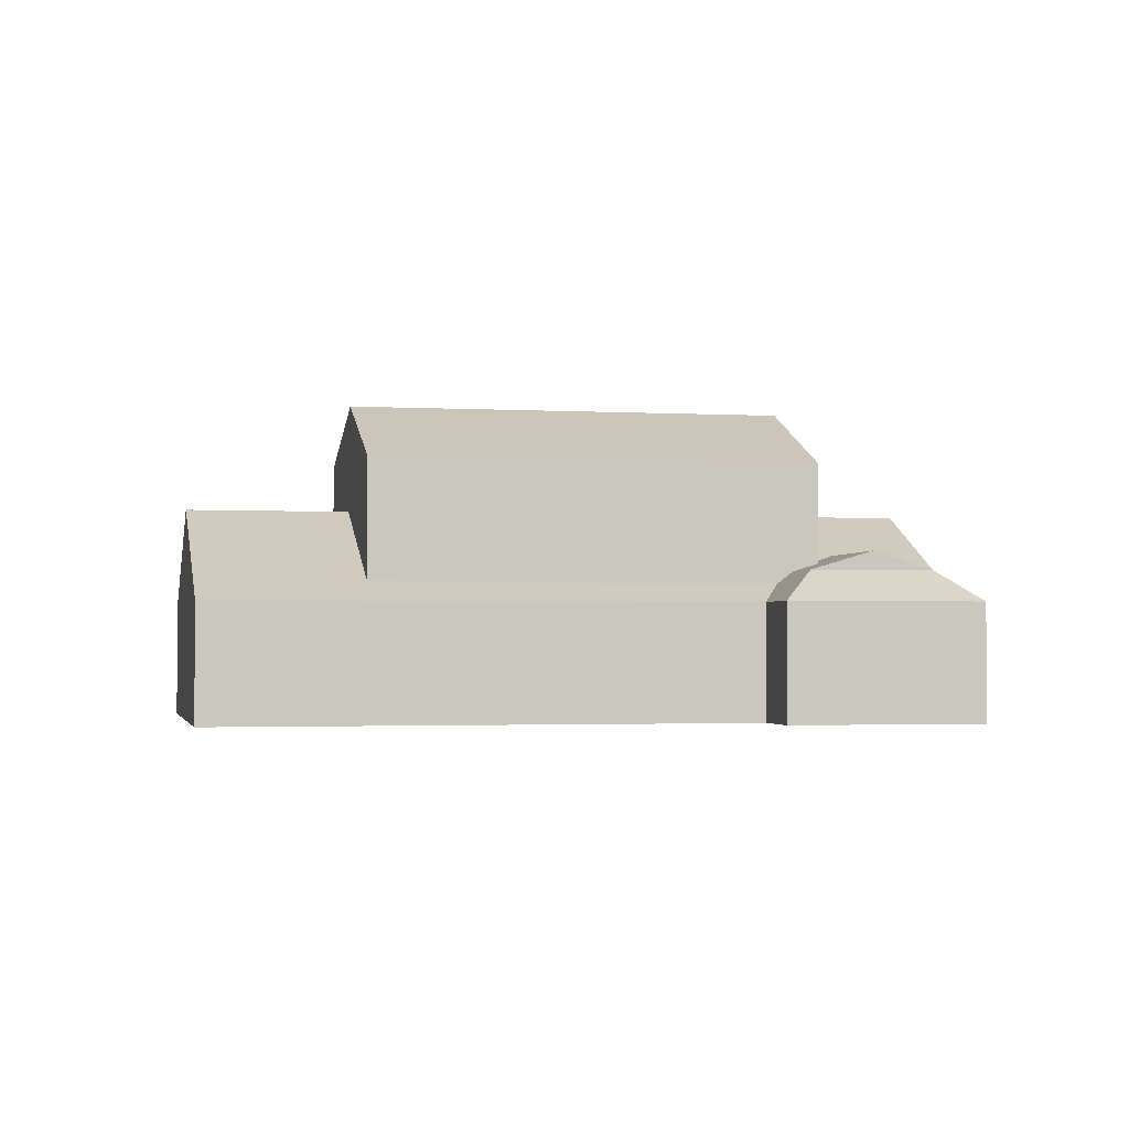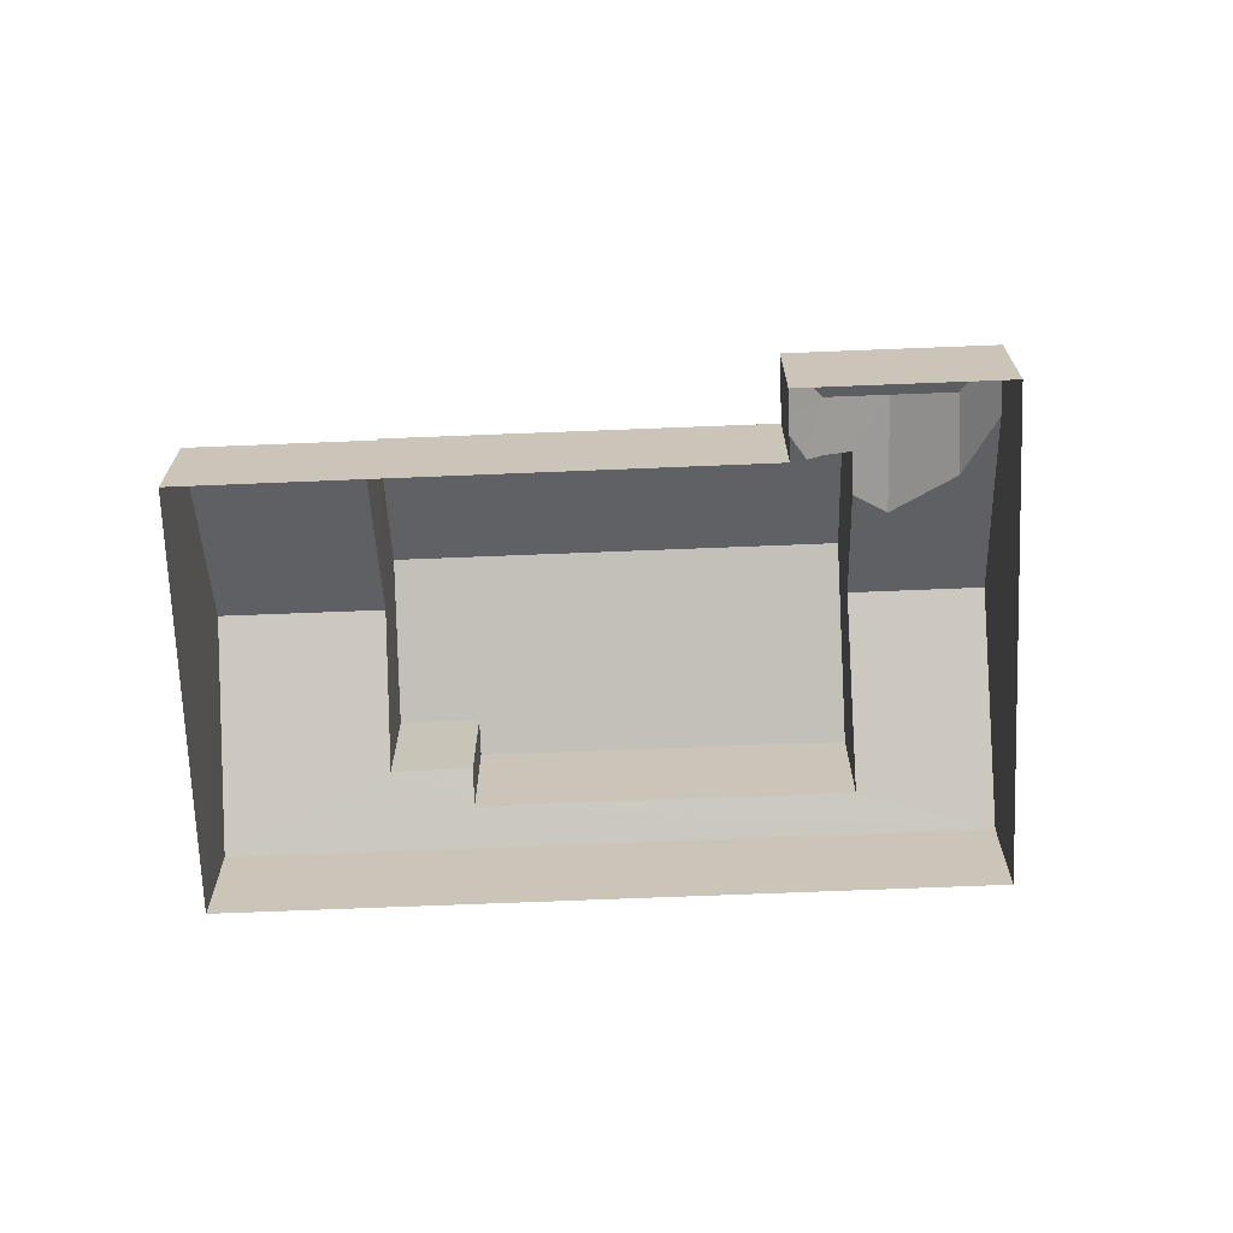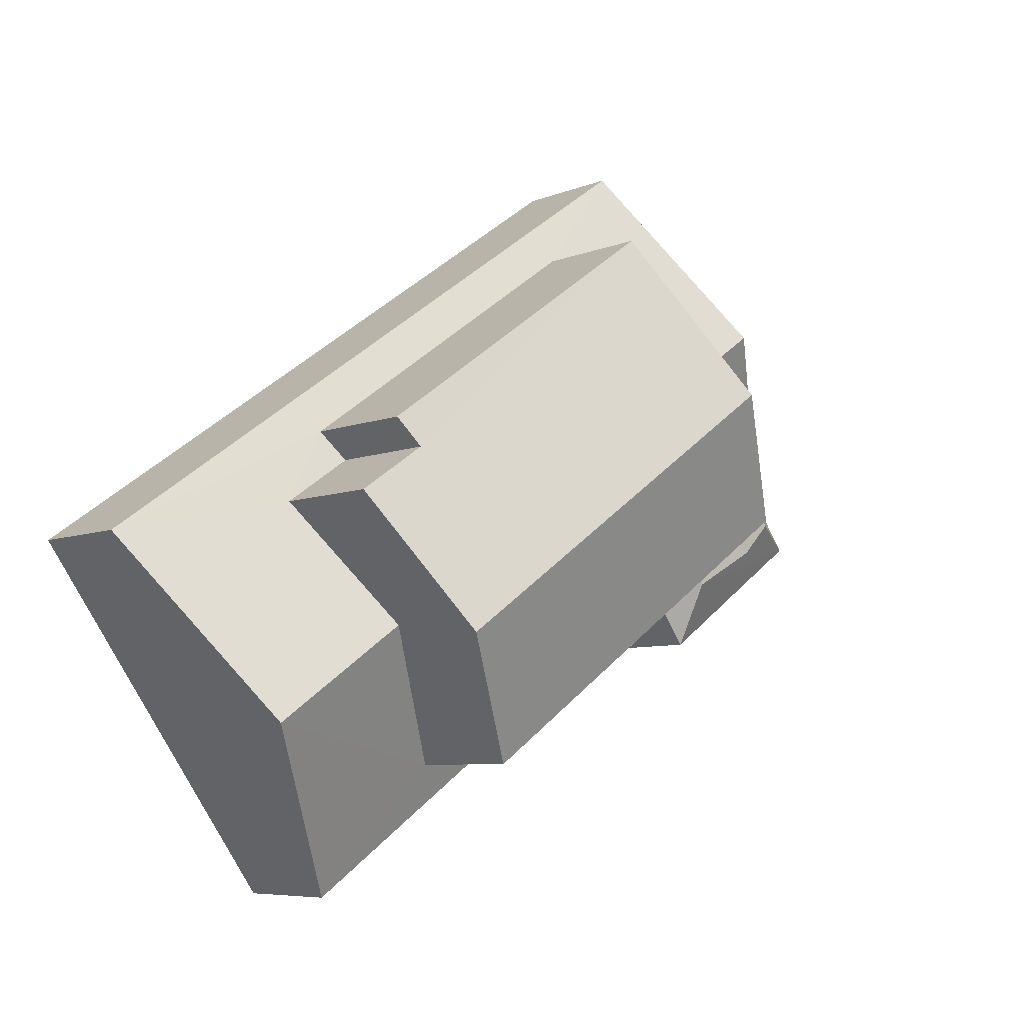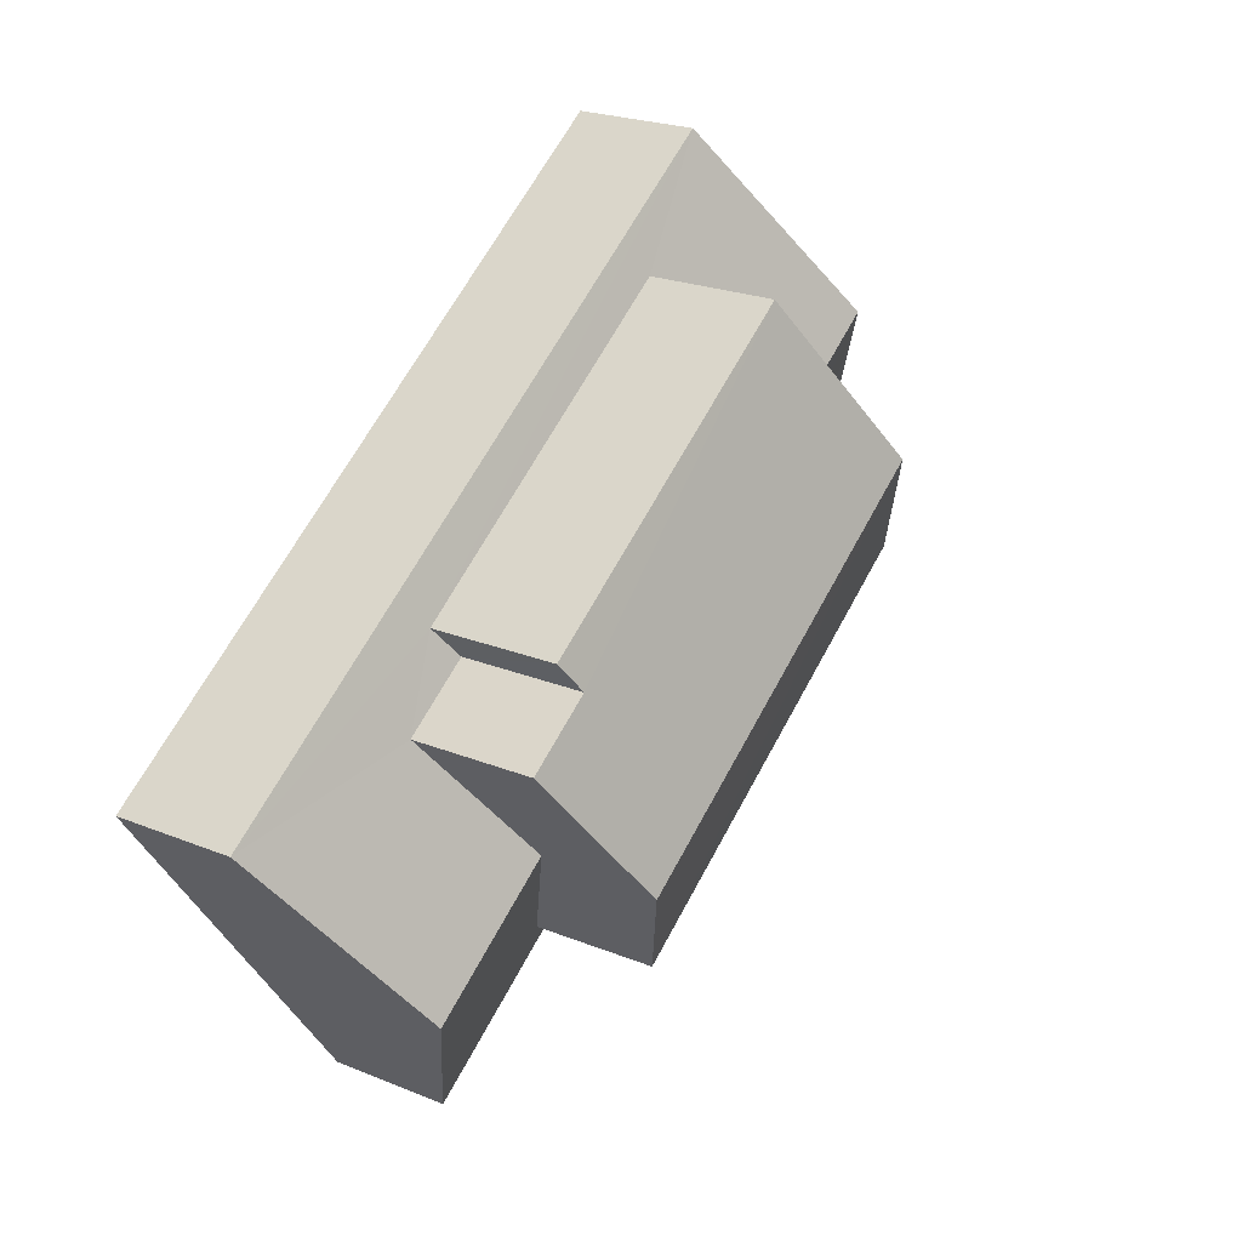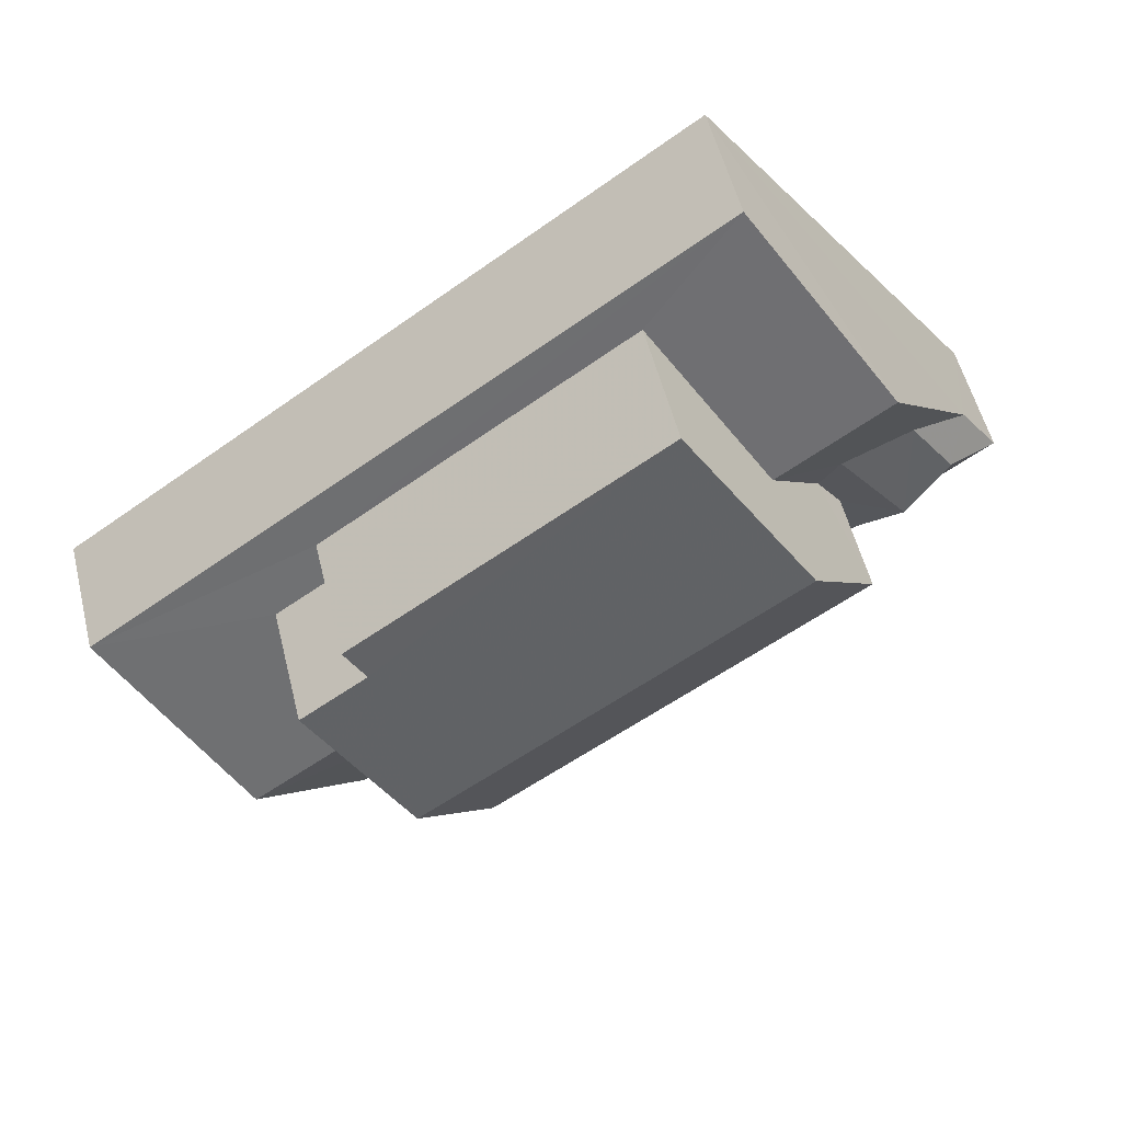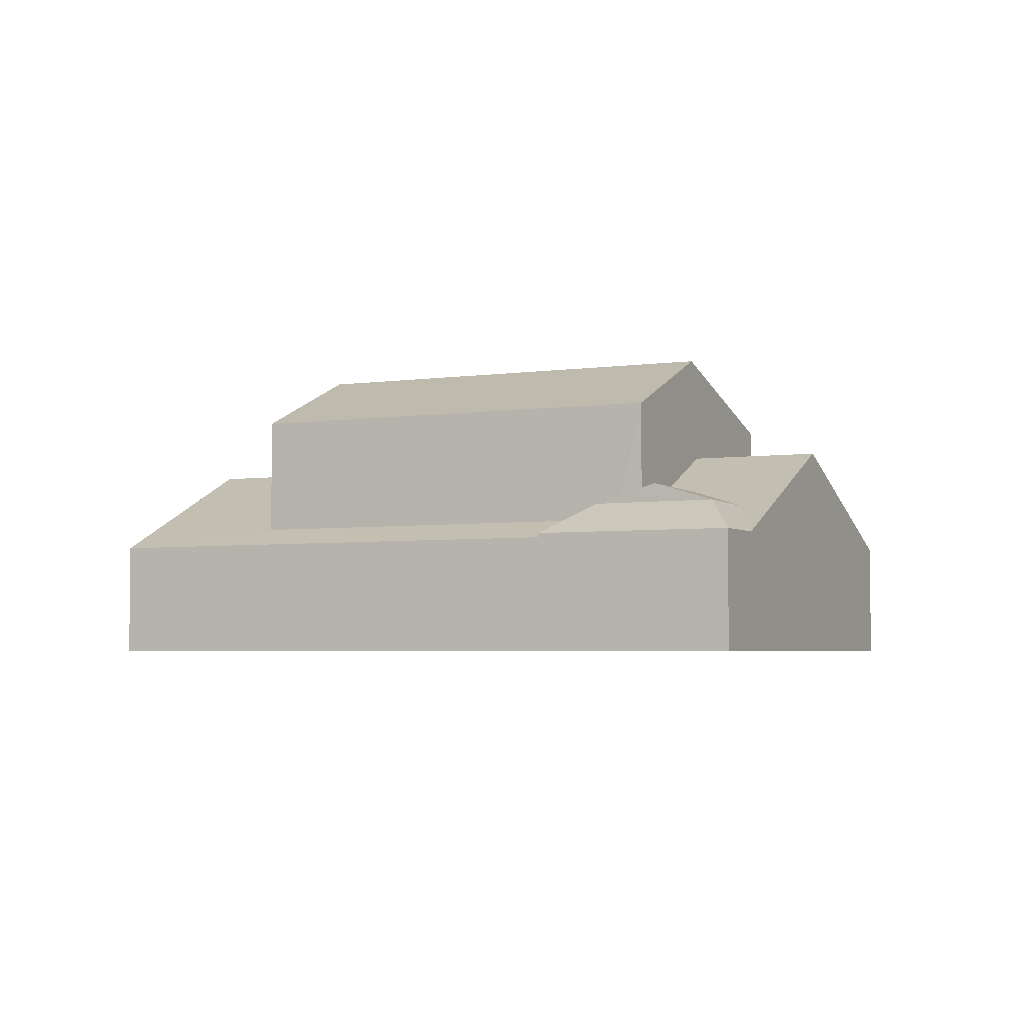
<metadata>
{"format":"obj","ext":"obj","renderer":"f3d","projection":"perspective","resolution":1024,"background":"white","views":[{"elev":-2.0,"azim":23.4,"up":"+Z"},{"elev":-69.2,"azim":37.6,"up":"+Z"},{"elev":-6.7,"azim":-40.3,"up":"+Y"},{"elev":22.7,"azim":-55.0,"up":"+Y"},{"elev":54.3,"azim":-13.9,"up":"+Y"},{"elev":-3.9,"azim":61.3,"up":"+Z"}]}
</metadata>
<code>
v -2.242e+05 -1.285e+05 13.28
v -2.242e+05 -1.285e+05 13.28
v -2.242e+05 -1.285e+05 13.28
v -2.242e+05 -1.285e+05 13.28
v -2.242e+05 -1.285e+05 13.28
v -2.242e+05 -1.285e+05 13.28
v -2.242e+05 -1.285e+05 16.49
v -2.242e+05 -1.285e+05 19.07
v -2.242e+05 -1.285e+05 17.33
v -2.242e+05 -1.285e+05 16.93
v -2.242e+05 -1.285e+05 16.49
v -2.242e+05 -1.285e+05 16.93
v -2.242e+05 -1.285e+05 19.07
v -2.242e+05 -1.285e+05 19.07
v -2.242e+05 -1.285e+05 19.07
v -2.242e+05 -1.285e+05 17.34
v -2.242e+05 -1.285e+05 17.34
v -2.242e+05 -1.285e+05 17.34
v -2.242e+05 -1.285e+05 17.56
v -2.242e+05 -1.285e+05 17.86
v -2.242e+05 -1.285e+05 17.84
v -2.242e+05 -1.285e+05 17.56
v -2.242e+05 -1.285e+05 17
v -2.242e+05 -1.285e+05 16.49
v -2.242e+05 -1.285e+05 16.49
v -2.242e+05 -1.285e+05 17.31
v -2.242e+05 -1.285e+05 17.35
v -2.242e+05 -1.285e+05 20.58
v -2.242e+05 -1.285e+05 21.98
v -2.242e+05 -1.285e+05 20.59
v -2.242e+05 -1.285e+05 21.98
v -2.242e+05 -1.285e+05 20.29
v -2.242e+05 -1.285e+05 20.29
v -2.242e+05 -1.285e+05 16.49
v -2.242e+05 -1.285e+05 16.49
v -2.242e+05 -1.285e+05 20.29
v -2.242e+05 -1.285e+05 20.29
v -2.242e+05 -1.285e+05 17
v -2.242e+05 -1.285e+05 16.49
f 1 2 3
f 3 4 1
f 5 2 1
f 6 5 1
f 7 8 9
f 7 10 11
f 11 12 13
f 14 9 8
f 13 12 15
f 9 16 10
f 10 12 11
f 7 9 10
f 17 18 19
f 18 20 19
f 19 21 22
f 19 20 21
f 17 23 18
f 18 24 25
f 18 23 24
f 26 20 27
f 26 21 20
f 28 29 30
f 29 31 30
f 30 32 33
f 30 31 32
f 18 34 27
f 18 25 34
f 35 27 34
f 35 26 27
f 36 37 31
f 29 36 31
f 21 13 15
f 15 22 21
f 35 13 26
f 26 13 21
f 24 38 39
f 39 38 8
f 24 23 38
f 8 38 14
f 16 28 30
f 16 9 28
f 20 18 27
f 7 5 8
f 5 6 8
f 6 39 8
f 34 4 3
f 34 25 4
f 24 1 4
f 25 24 4
f 10 33 32
f 12 10 32
f 28 9 14
f 28 14 29
f 14 36 29
f 14 38 36
f 37 19 22
f 37 15 31
f 15 32 31
f 15 12 32
f 37 22 15
f 16 30 33
f 10 16 33
f 11 13 2
f 2 35 3
f 13 35 2
f 35 34 3
f 11 2 5
f 7 11 5
f 1 24 39
f 6 1 39
f 23 36 38
f 23 37 36
f 37 17 19
f 23 17 37

</code>
